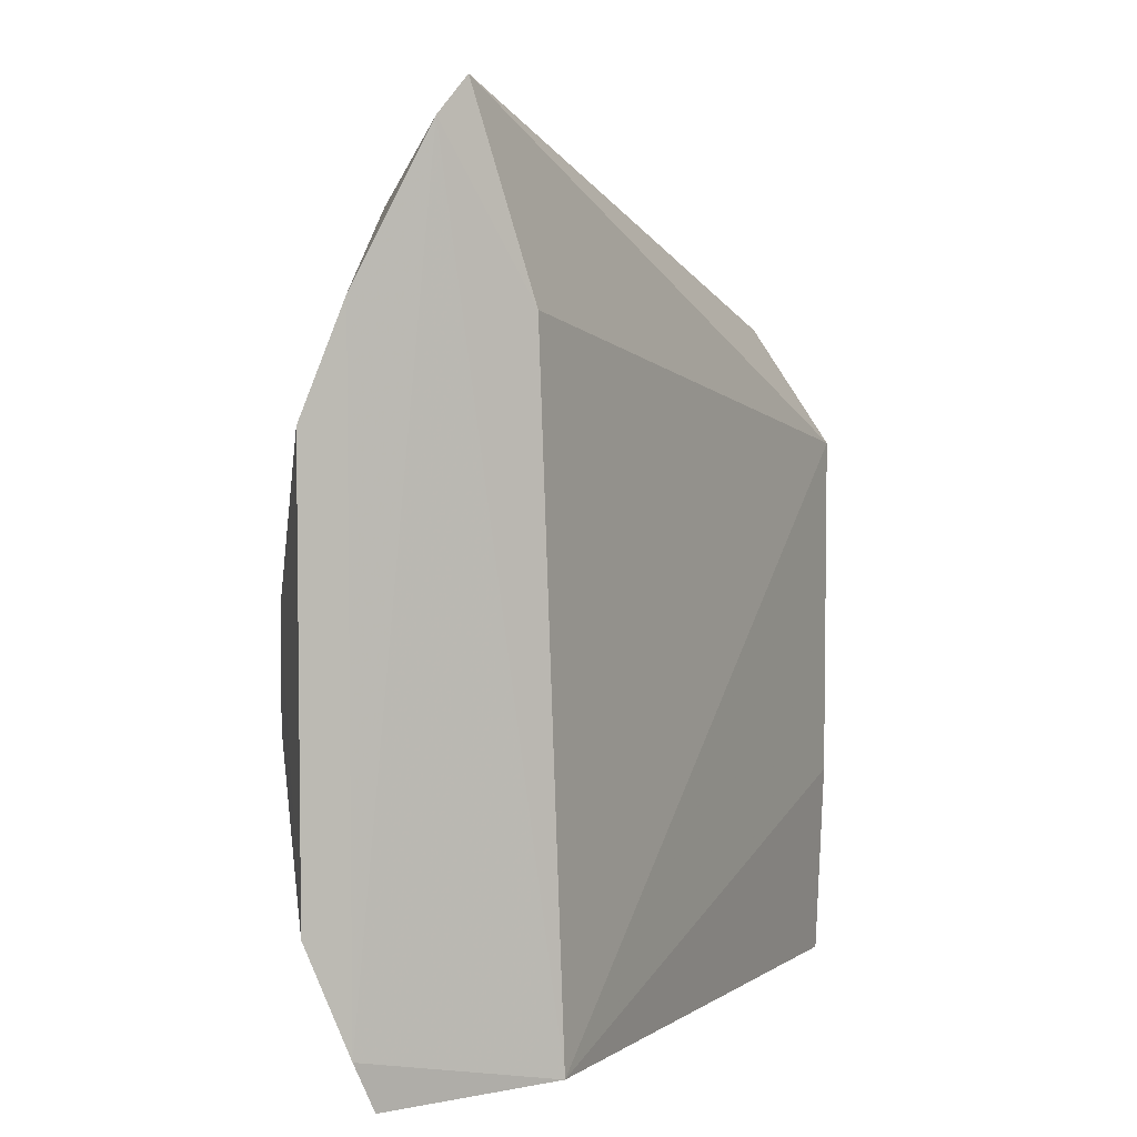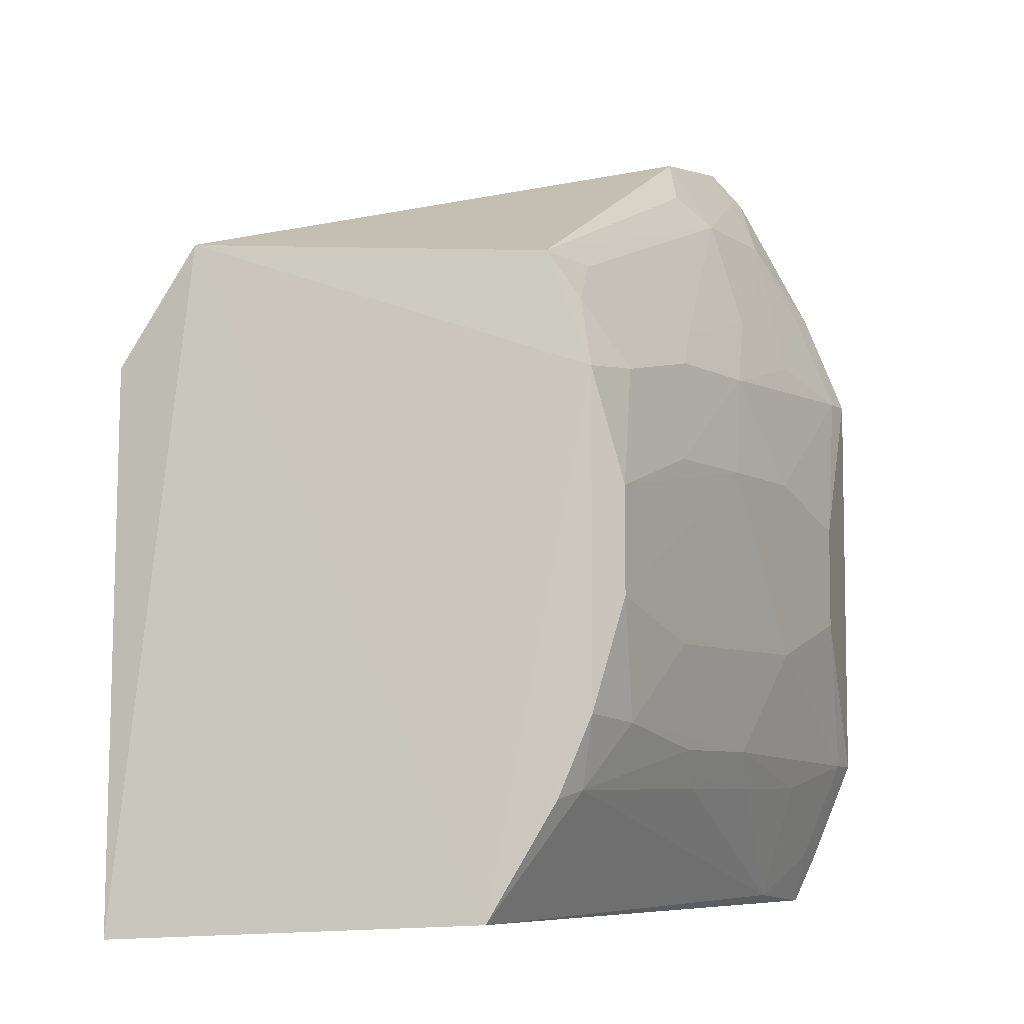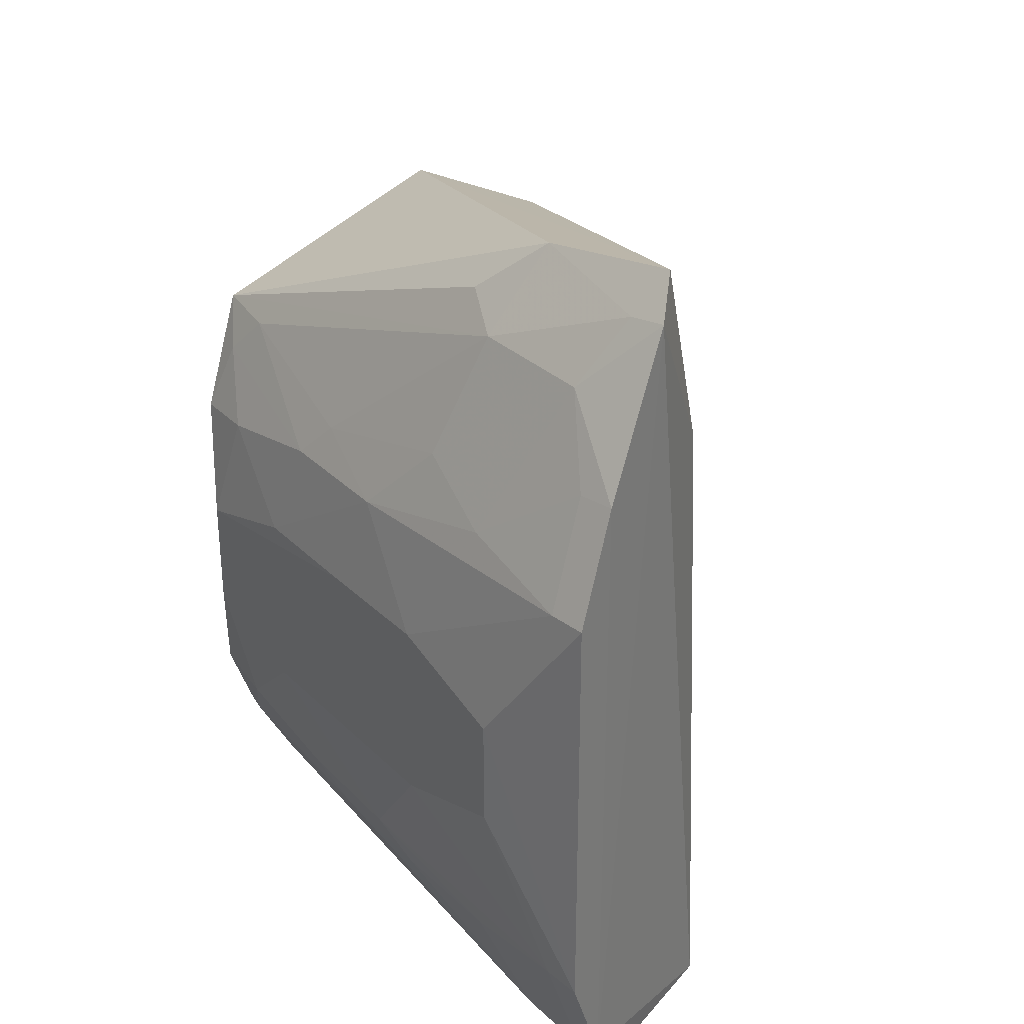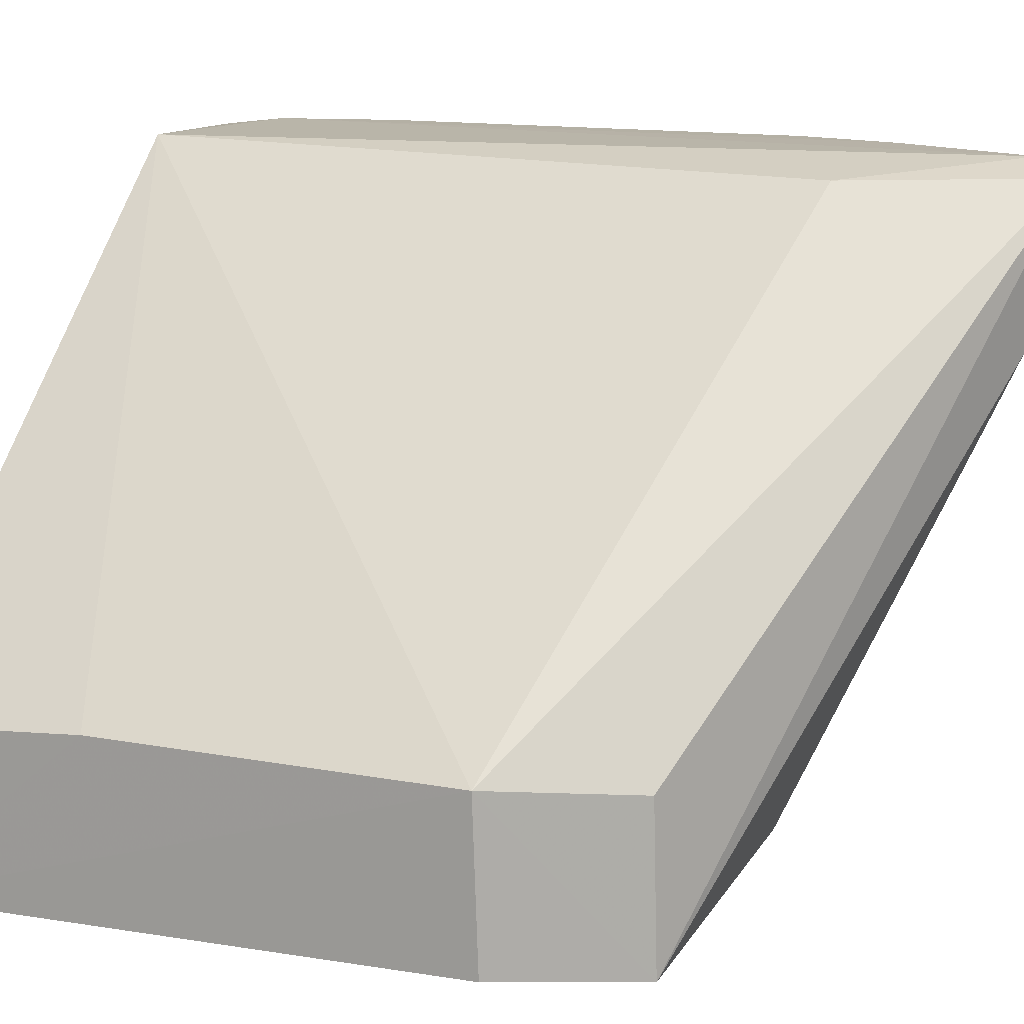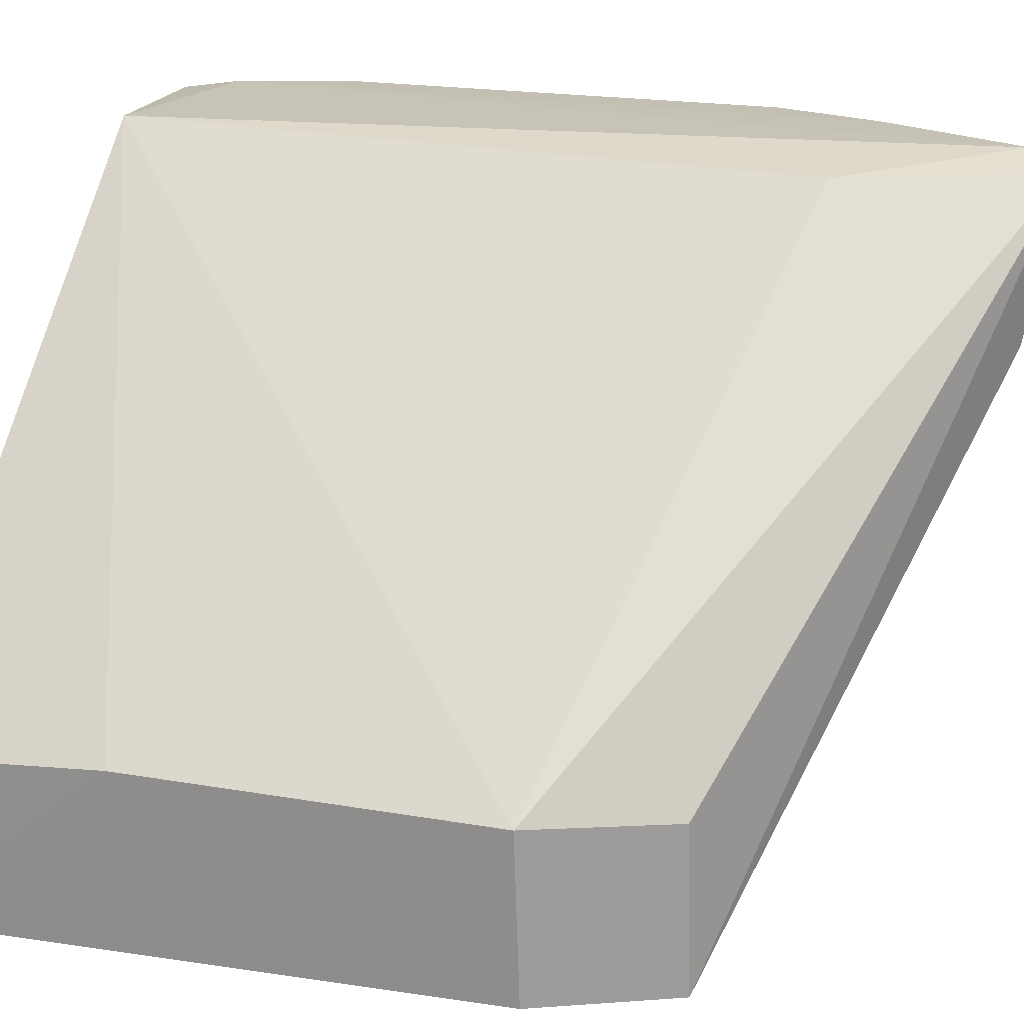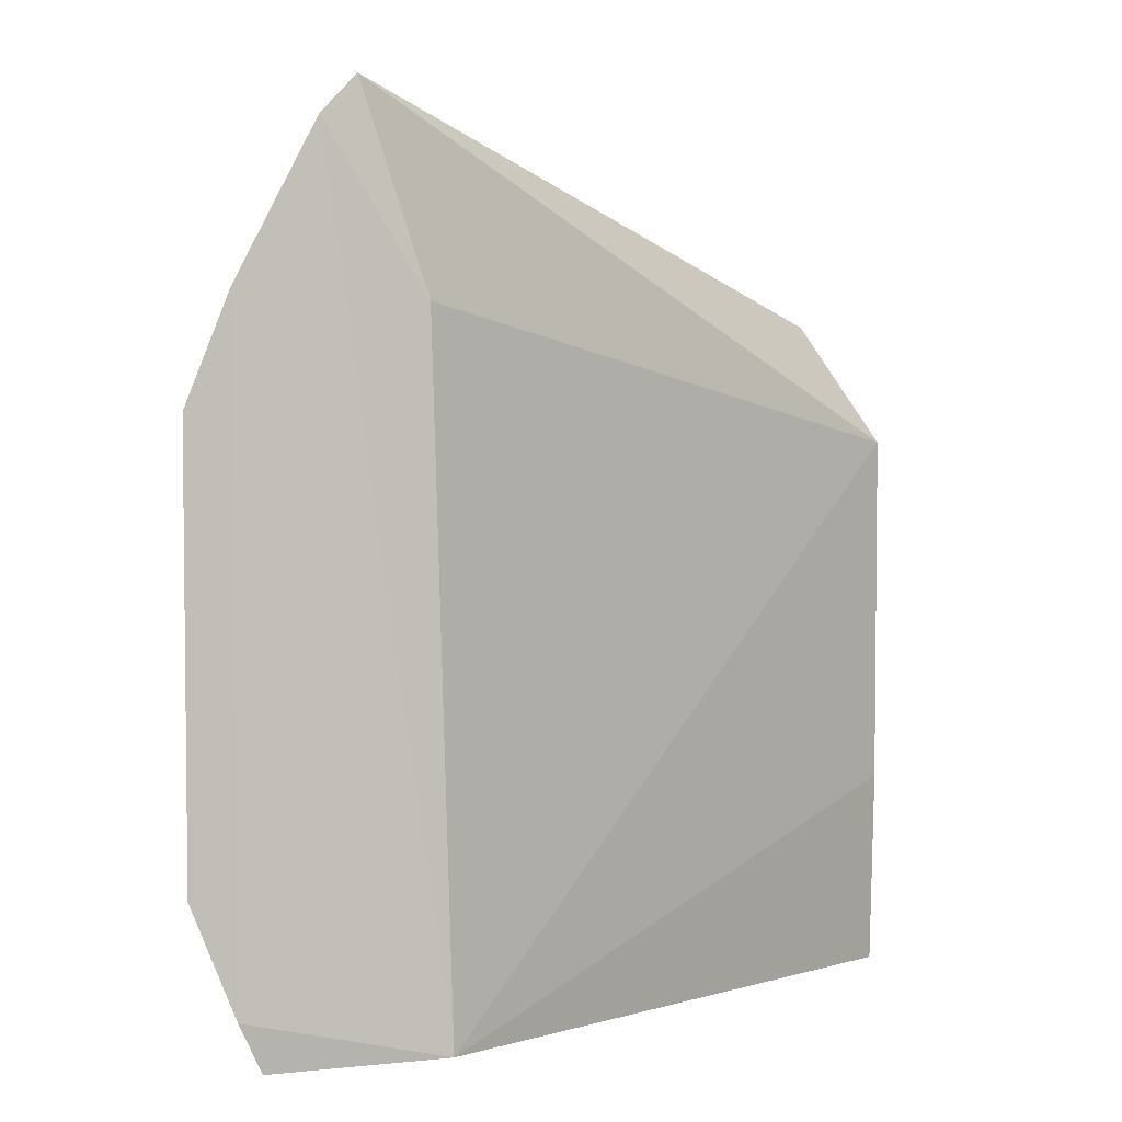
<metadata>
{"format":"obj","ext":"obj","renderer":"f3d","projection":"perspective","resolution":1024,"background":"white","views":[{"elev":4.9,"azim":-18.8,"up":"+Y"},{"elev":-6.6,"azim":-168.2,"up":"+Y"},{"elev":31.3,"azim":-55.5,"up":"+Y"},{"elev":13.1,"azim":113.6,"up":"+Z"},{"elev":19.3,"azim":108.4,"up":"+Z"},{"elev":4.0,"azim":-2.6,"up":"+Y"}]}
</metadata>
<code>
v -0.03286 -0.1369 -0.2081
v -0.03326 -0.1378 -0.2465
v -0.03339 9.44e-06 -0.2431
v -0.1625 0.07956 -0.0974
v -0.184 -0.135 -0.09524
v -0.03259 -0.001031 -0.2041
v -0.1427 -0.1315 -0.09433
v -0.1575 -0.03141 -0.2384
v -0.05237 0.0286 -0.2072
v -0.03259 -0.08784 -0.2041
v -0.1704 0.07065 -0.09383
v -0.1472 0.03163 -0.09842
v -0.1505 -0.003696 -0.2442
v -0.1256 -0.1333 -0.2451
v -0.1892 -0.1234 -0.09402
v -0.05296 0.02936 -0.2458
v -0.1397 0.02448 -0.2432
v -0.1997 0.008093 -0.09438
v -0.1505 -0.08502 -0.2441
v -0.1588 0.05944 -0.1512
v -0.1775 0.004379 -0.1705
v -0.1892 0.03451 -0.09403
v -0.1972 -0.05755 -0.1225
v -0.1666 -0.1026 -0.1896
v -0.1686 0.06928 -0.1031
v -0.1544 0.0734 -0.1337
v -0.1574 -0.002095 -0.2286
v -0.1673 0.05293 -0.1416
v -0.1997 -0.09696 -0.09438
v -0.1675 -0.06728 -0.2092
v -0.1873 -0.02156 -0.1518
v -0.1471 -0.1026 -0.2378
v -0.1773 -0.1322 -0.1222
v -0.1471 0.01372 -0.2378
v -0.1865 0.01385 -0.1318
v -0.1765 0.05285 -0.1122
v -0.1575 -0.05746 -0.2384
v -0.1669 -0.09293 -0.1995
v -0.1873 -0.06731 -0.1518
v -0.1777 -0.02155 -0.1806
v -0.1972 -0.03132 -0.1225
v -0.1974 0.0078 -0.1036
v -0.1423 -0.1047 -0.2442
v -0.1871 -0.1225 -0.1032
v -0.1865 -0.1027 -0.1318
v -0.1471 0.0235 -0.2281
v -0.1764 0.02349 -0.1512
v -0.1574 -0.08678 -0.2286
v -0.1774 -0.09323 -0.1705
v -0.1974 -0.09667 -0.1036
v -0.1676 -0.02159 -0.2092
v -0.1871 0.03365 -0.1033
v -0.1666 0.0137 -0.1896
v -0.1771 -0.1028 -0.1606
v -0.167 0.004083 -0.1995
f 5 2 1
f 6 2 3
f 7 5 1
f 9 4 6
f 10 1 2
f 10 2 6
f 10 7 1
f 10 6 7
f 12 7 6
f 12 6 4
f 12 11 7
f 12 4 11
f 14 2 5
f 15 5 7
f 15 7 11
f 16 3 2
f 16 14 13
f 16 2 14
f 16 9 6
f 16 6 3
f 16 4 9
f 17 16 13
f 19 8 13
f 19 13 14
f 22 18 15
f 22 15 11
f 25 11 4
f 26 4 16
f 26 16 17
f 26 17 20
f 26 25 4
f 27 13 8
f 28 20 17
f 28 26 20
f 28 25 26
f 29 15 18
f 33 14 5
f 33 32 14
f 33 24 32
f 34 17 13
f 34 13 27
f 36 22 11
f 36 11 25
f 36 25 28
f 36 28 35
f 37 8 19
f 38 32 24
f 40 30 39
f 40 37 30
f 40 8 37
f 40 31 21
f 41 29 18
f 41 23 29
f 41 39 23
f 41 40 39
f 41 31 40
f 42 21 31
f 42 35 21
f 42 18 22
f 42 41 18
f 42 31 41
f 43 32 19
f 43 19 14
f 43 14 32
f 44 33 5
f 44 5 15
f 45 33 44
f 46 28 17
f 46 17 34
f 47 35 28
f 47 21 35
f 48 37 19
f 48 30 37
f 48 19 32
f 48 32 38
f 49 39 30
f 49 38 24
f 49 48 38
f 49 30 48
f 50 29 23
f 50 23 39
f 50 39 49
f 50 49 45
f 50 45 44
f 50 44 15
f 50 15 29
f 51 27 8
f 51 8 40
f 51 40 21
f 51 21 27
f 52 36 35
f 52 35 42
f 52 42 22
f 52 22 36
f 53 28 46
f 53 47 28
f 53 21 47
f 54 49 24
f 54 24 33
f 54 33 45
f 54 45 49
f 55 53 46
f 55 27 21
f 55 21 53
f 55 46 34
f 55 34 27

</code>
